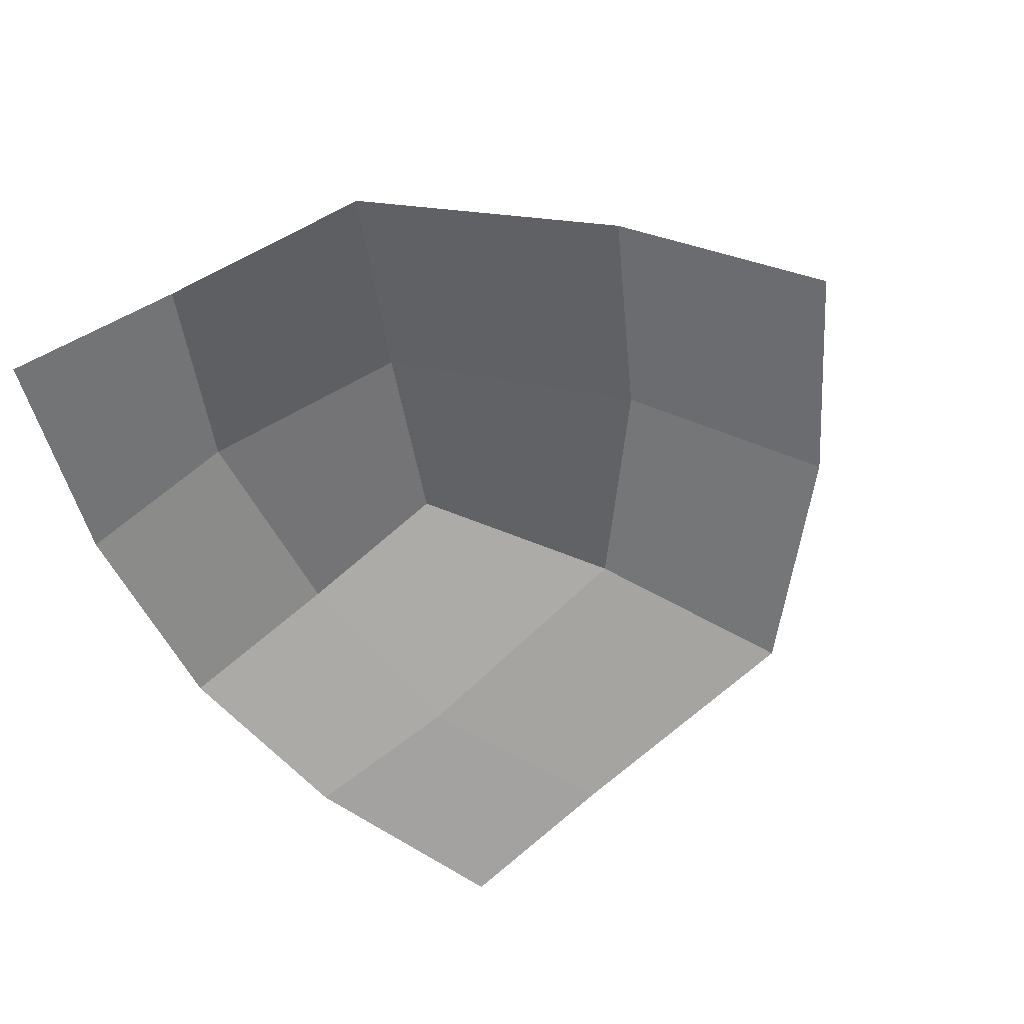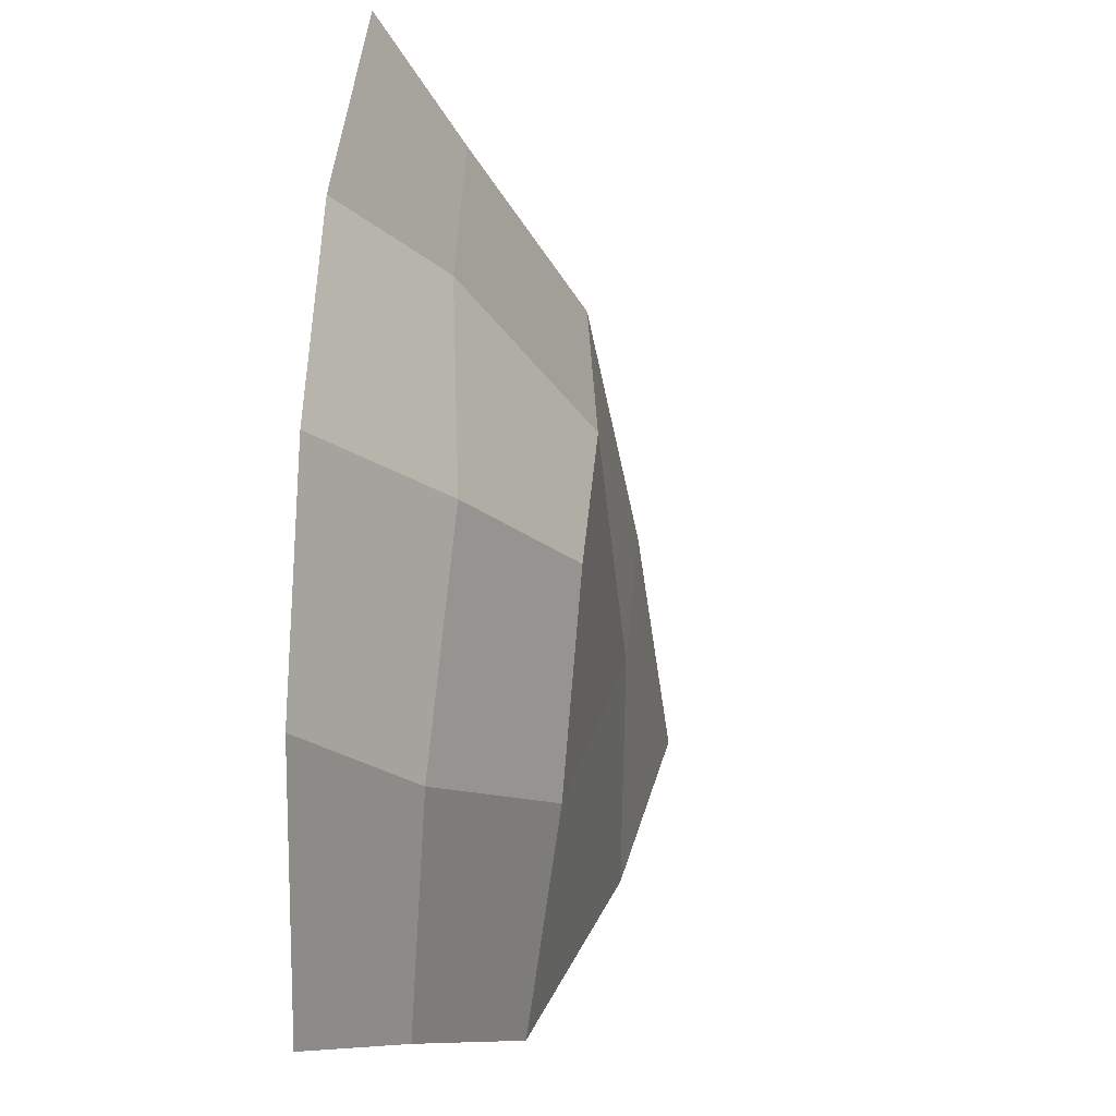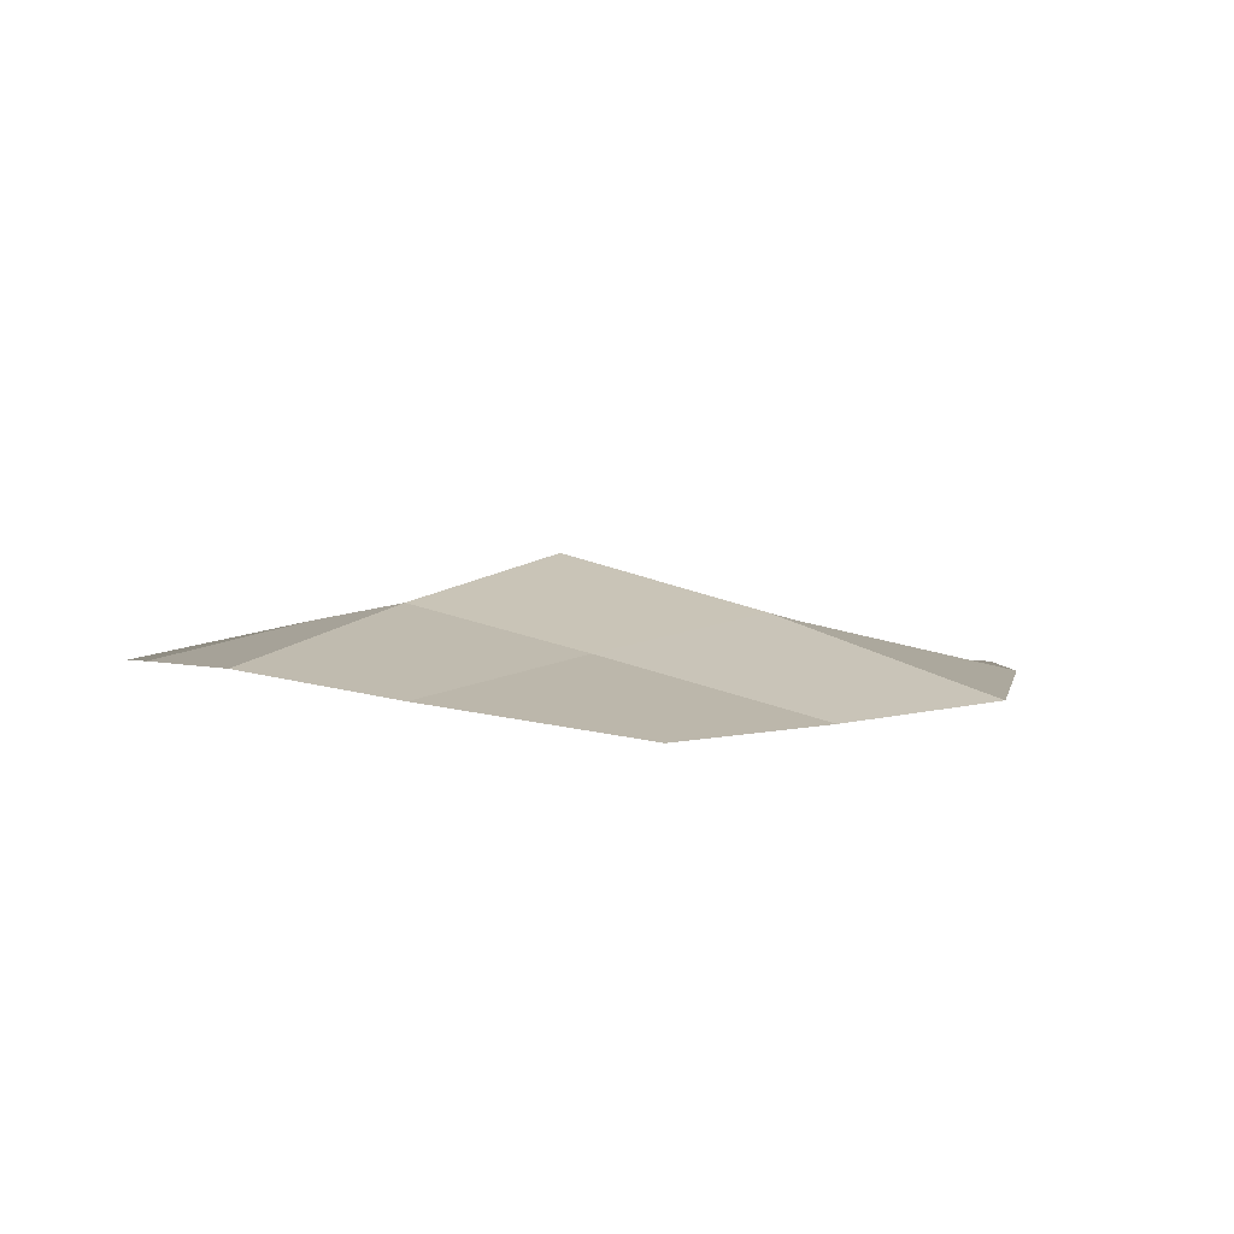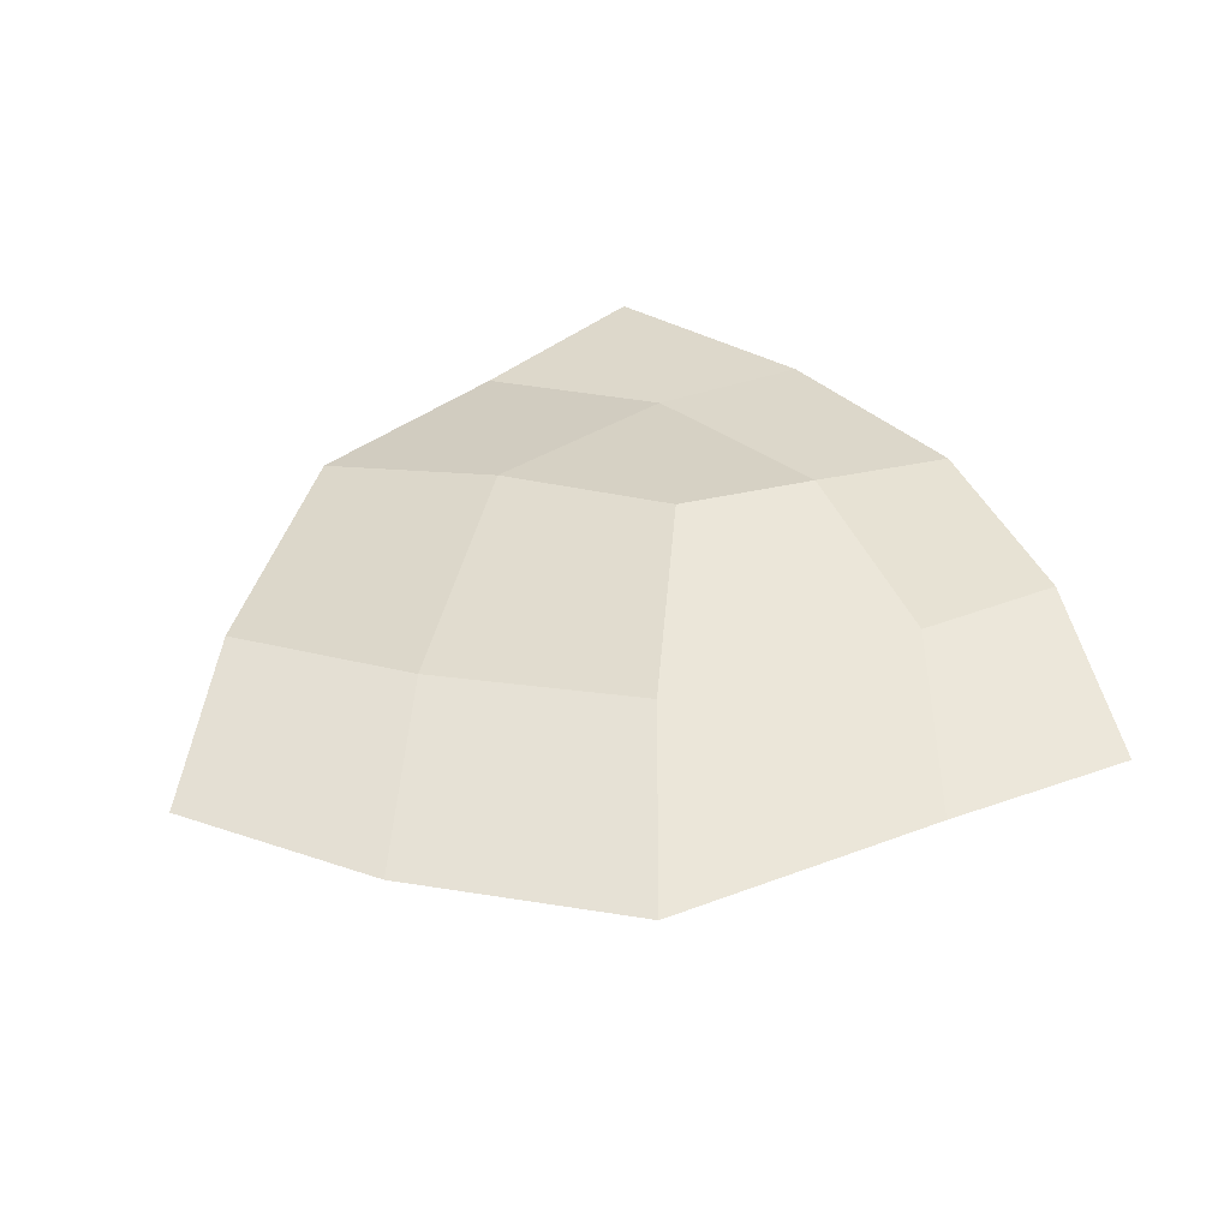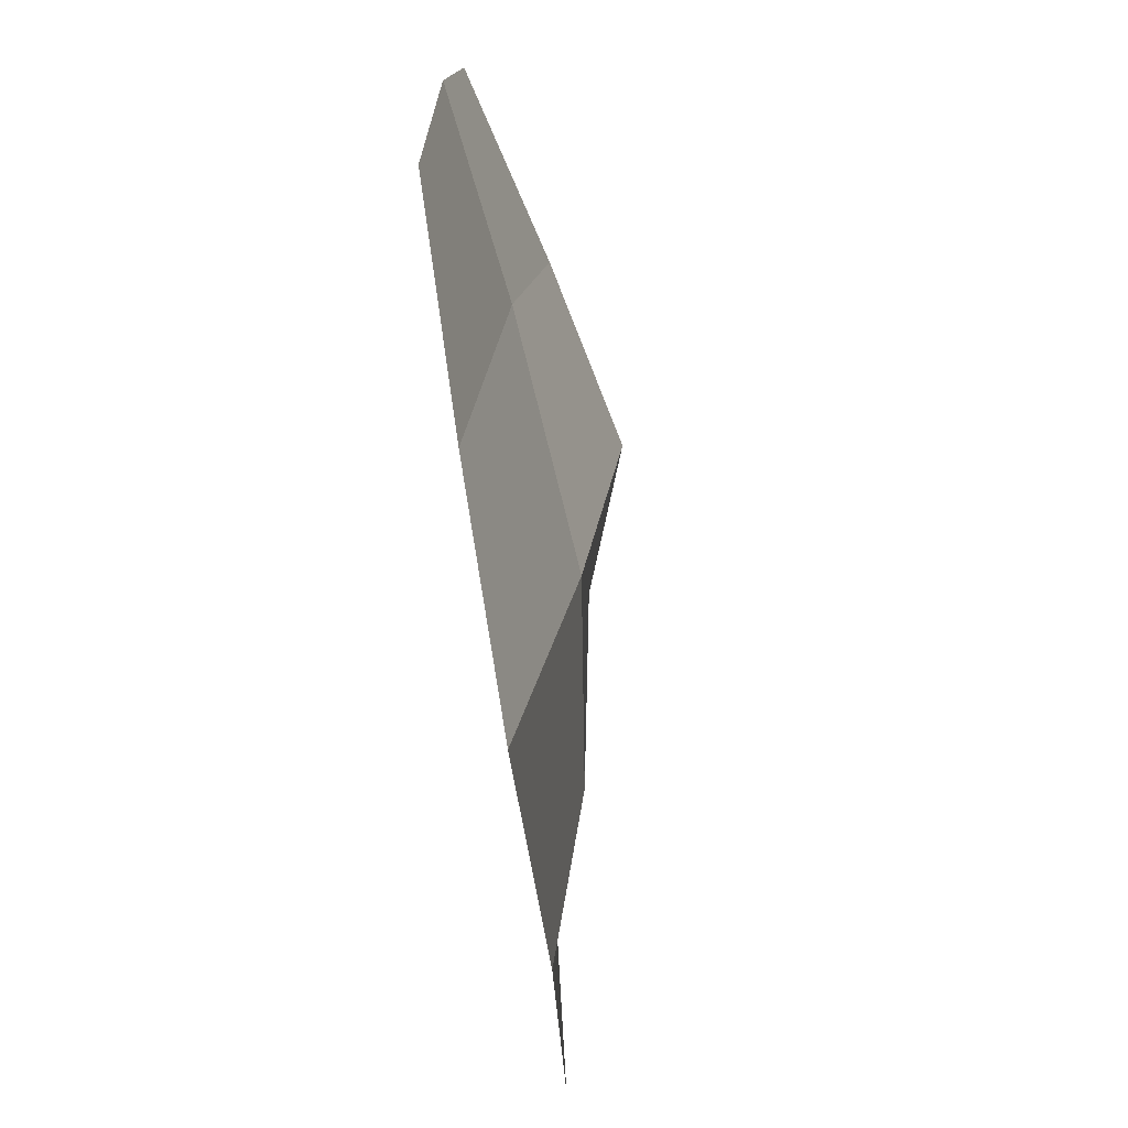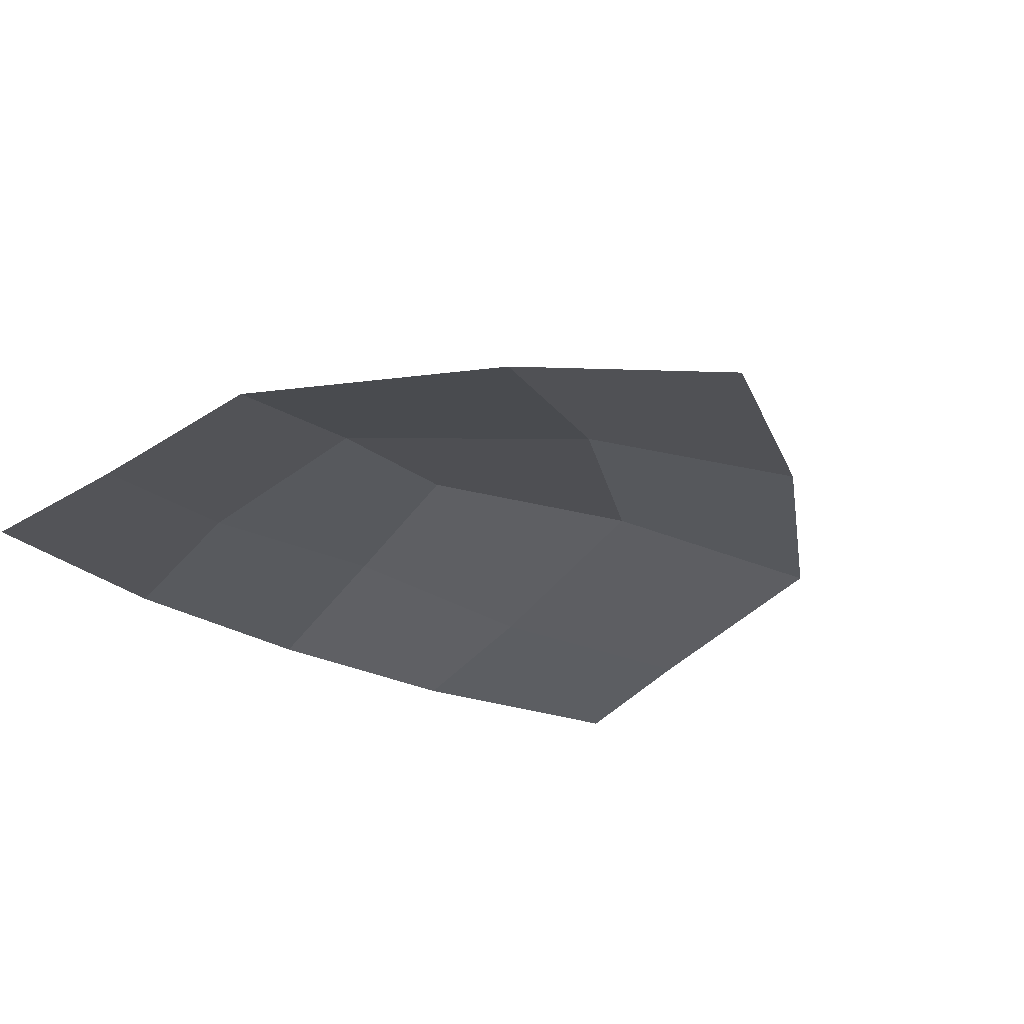
<metadata>
{"format":"obj","ext":"obj","renderer":"f3d","projection":"perspective","resolution":1024,"background":"white","views":[{"elev":-62.0,"azim":27.5,"up":"+Z"},{"elev":-9.5,"azim":-66.2,"up":"+Y"},{"elev":5.1,"azim":-46.0,"up":"+Z"},{"elev":41.6,"azim":138.5,"up":"+Z"},{"elev":-77.4,"azim":-81.0,"up":"+Y"},{"elev":-29.3,"azim":44.9,"up":"+Z"}]}
</metadata>
<code>
o Plane
v -1 -1 0.2247
v 0.9691 -0.3254 0.1736
v -0.7717 0.895 0.209
v -0.2031 1.591 -0.01272
v -1.016 0.005252 0.3524
v 0.408 0.531 0.2861
v -0.01567 -0.9947 0.312
v 1.663 0.3236 -0.05113
v -0.2971 -0.1288 0.5197
v 1.014 1.214 -0.02057
v -0.6851 -1.886 0.01997
v 1.333 -1.228 -0.006511
v 0.3149 -1.886 0.01373
v 2.079 -0.5607 -0.07315
v -1.781 -0.8791 0.1096
v -1.522 1.005 0.0884
v -1.021 1.864 -0.00896
v -1.781 0.1209 0.1459
v -1.578 -1.9 0.04437
f 3 6 10 4
f 7 2 6 9
f 1 7 9 5
f 5 9 6 3
f 6 2 8 10
f 8 2 12 14
f 7 1 11 13
f 2 7 13 12
f 1 5 18 15
f 11 1 15 19
f 5 3 16 18
f 3 4 17 16

</code>
